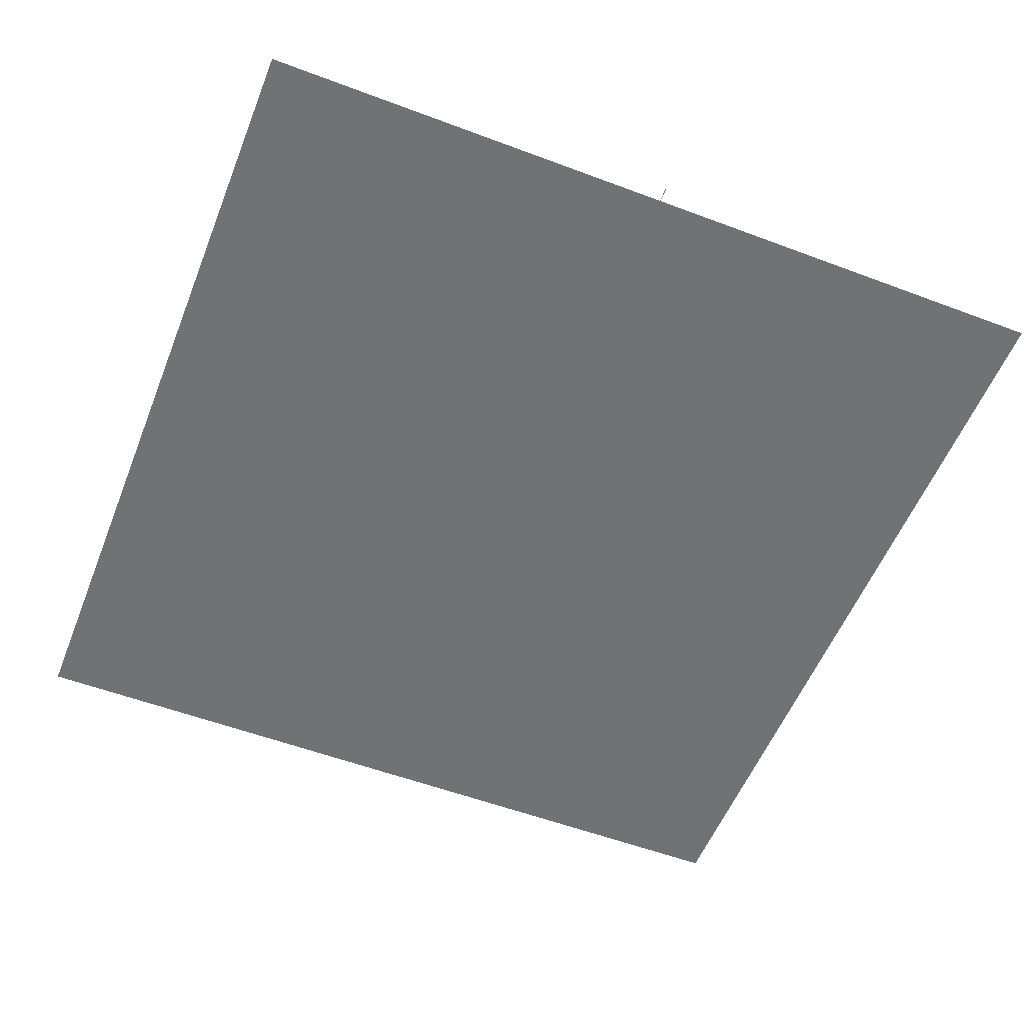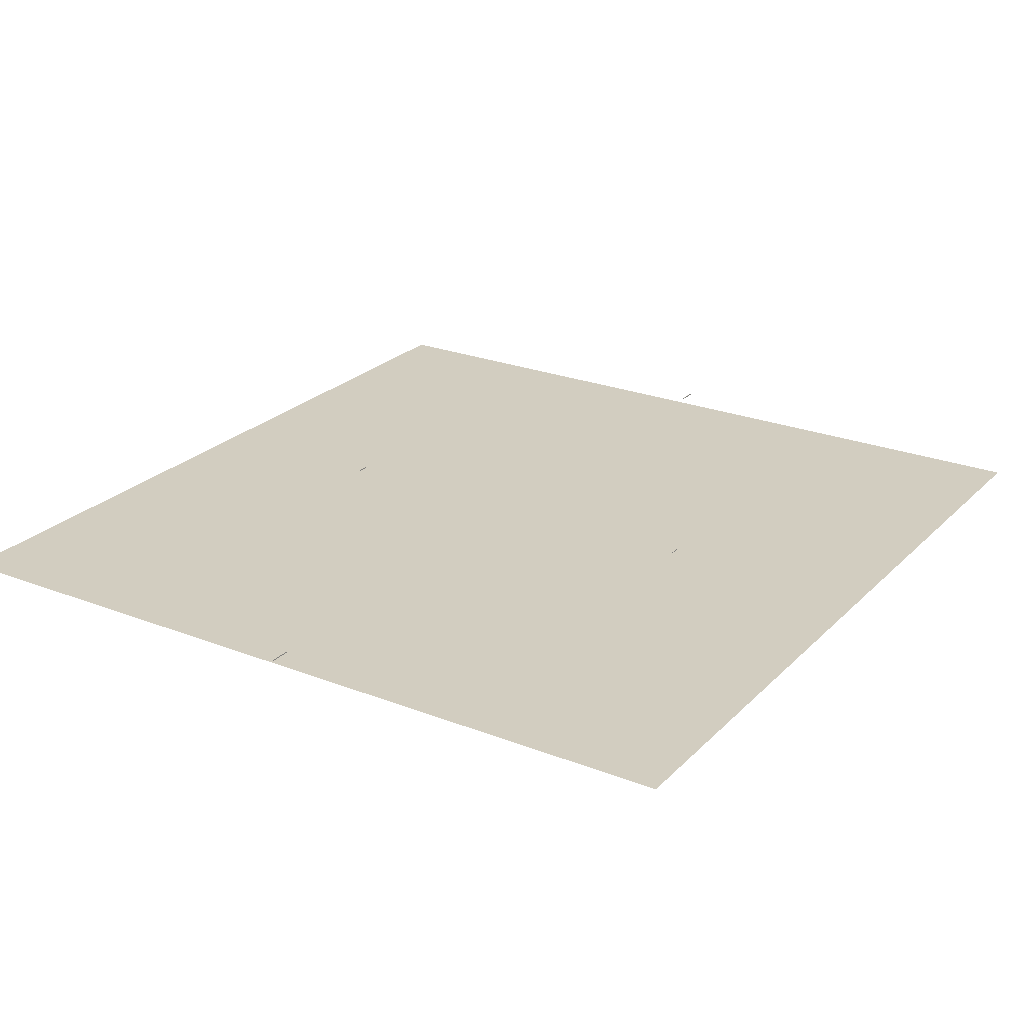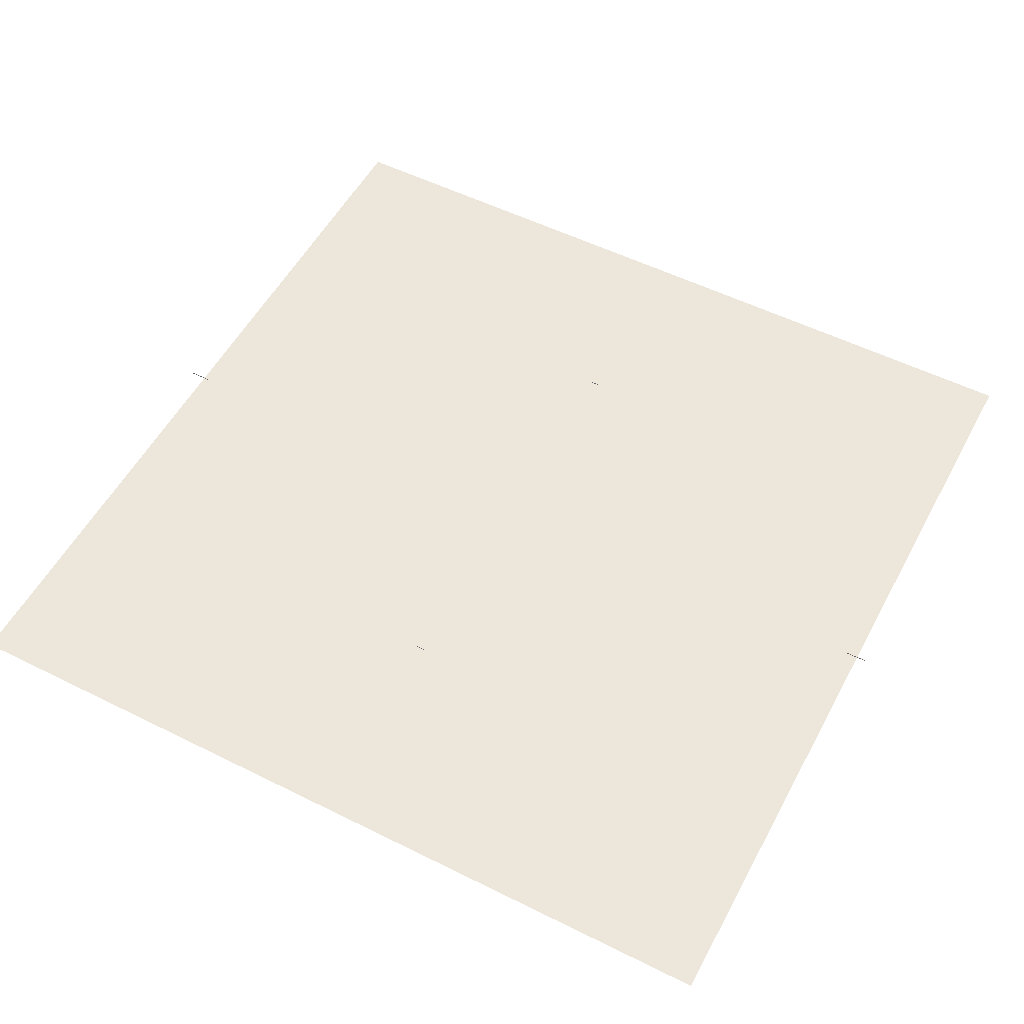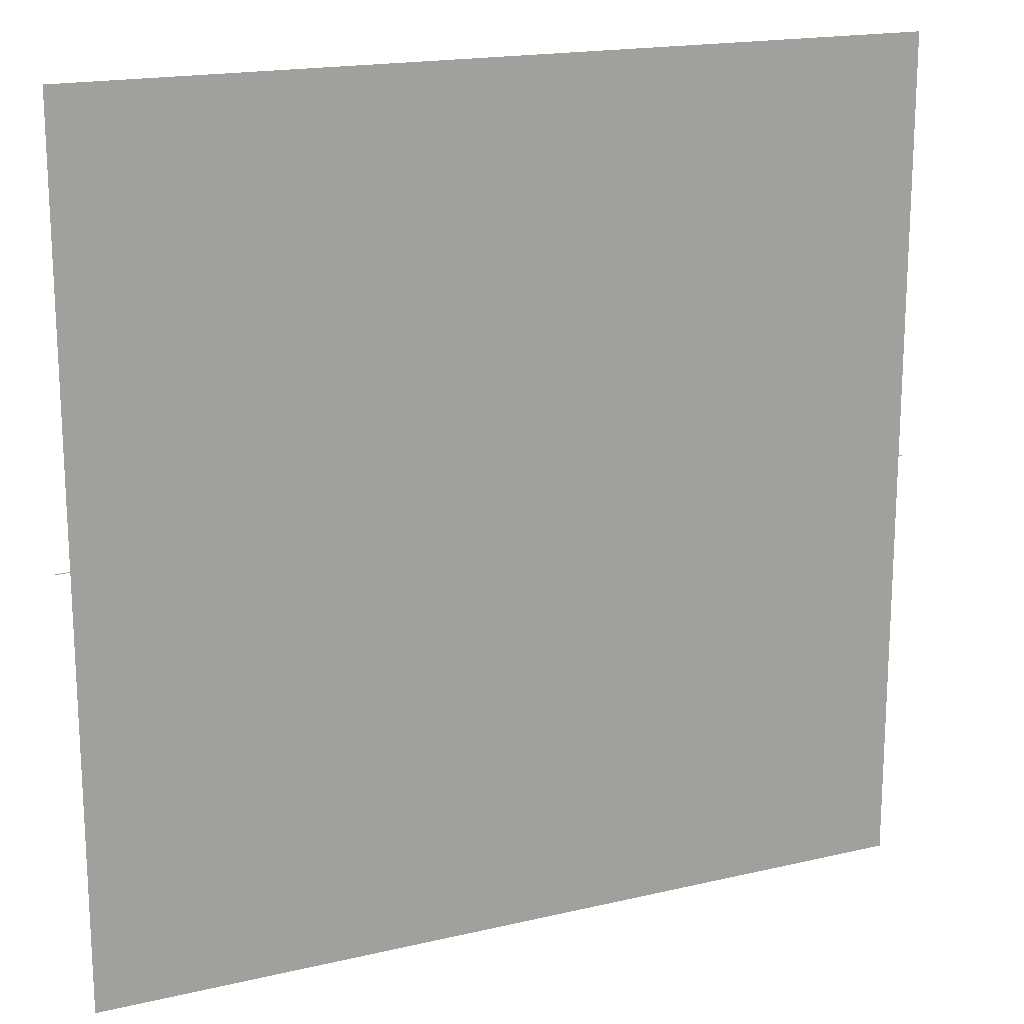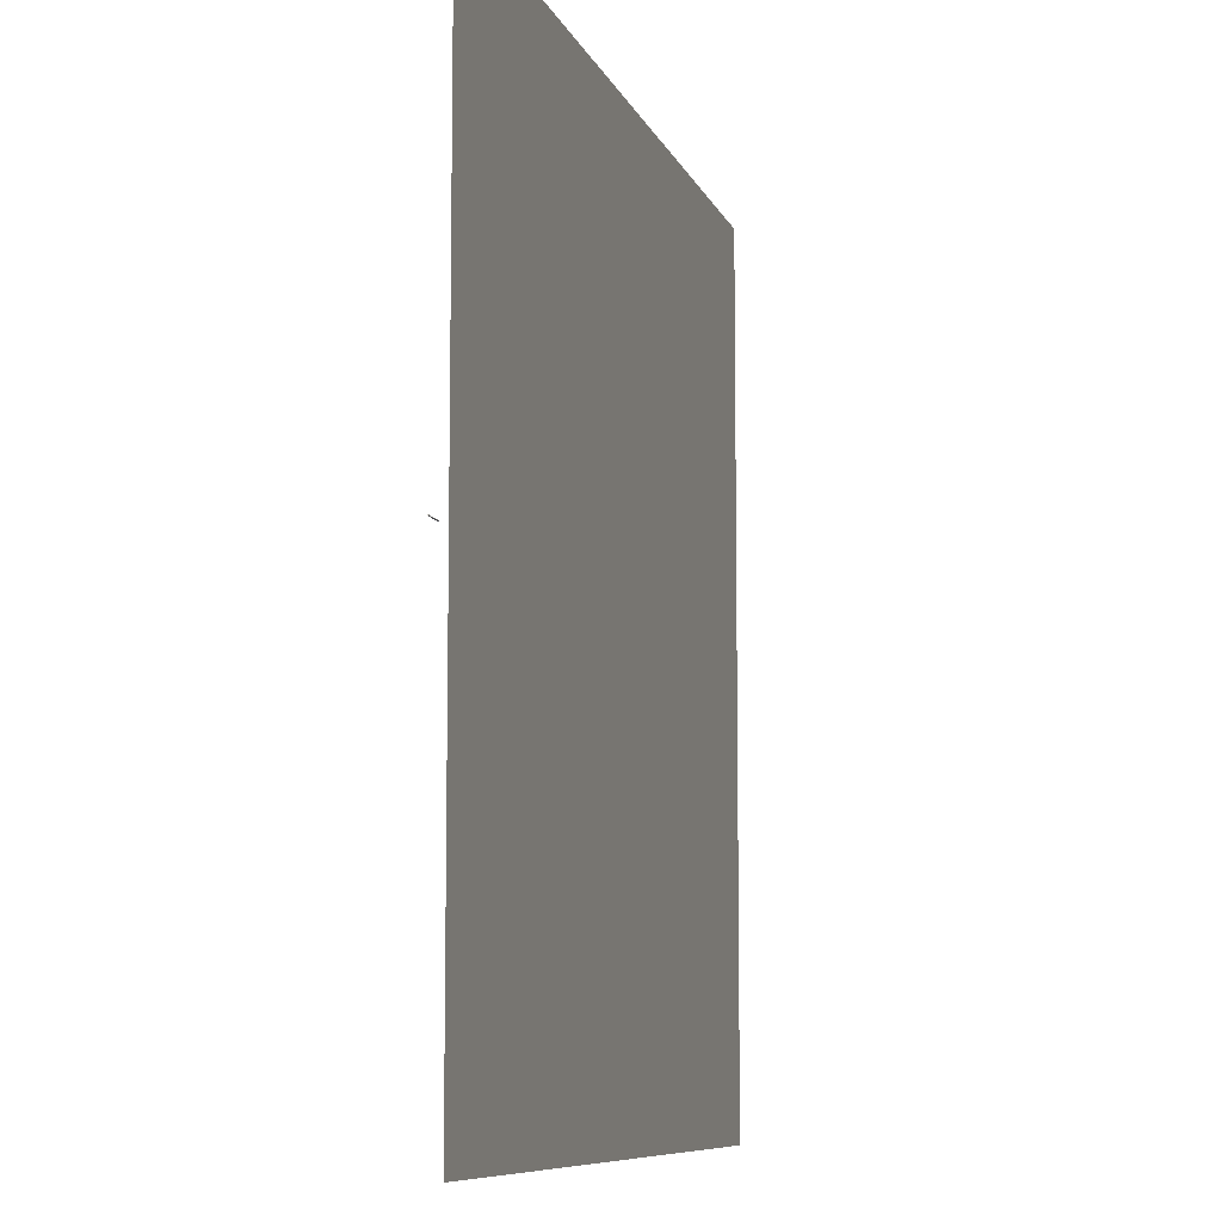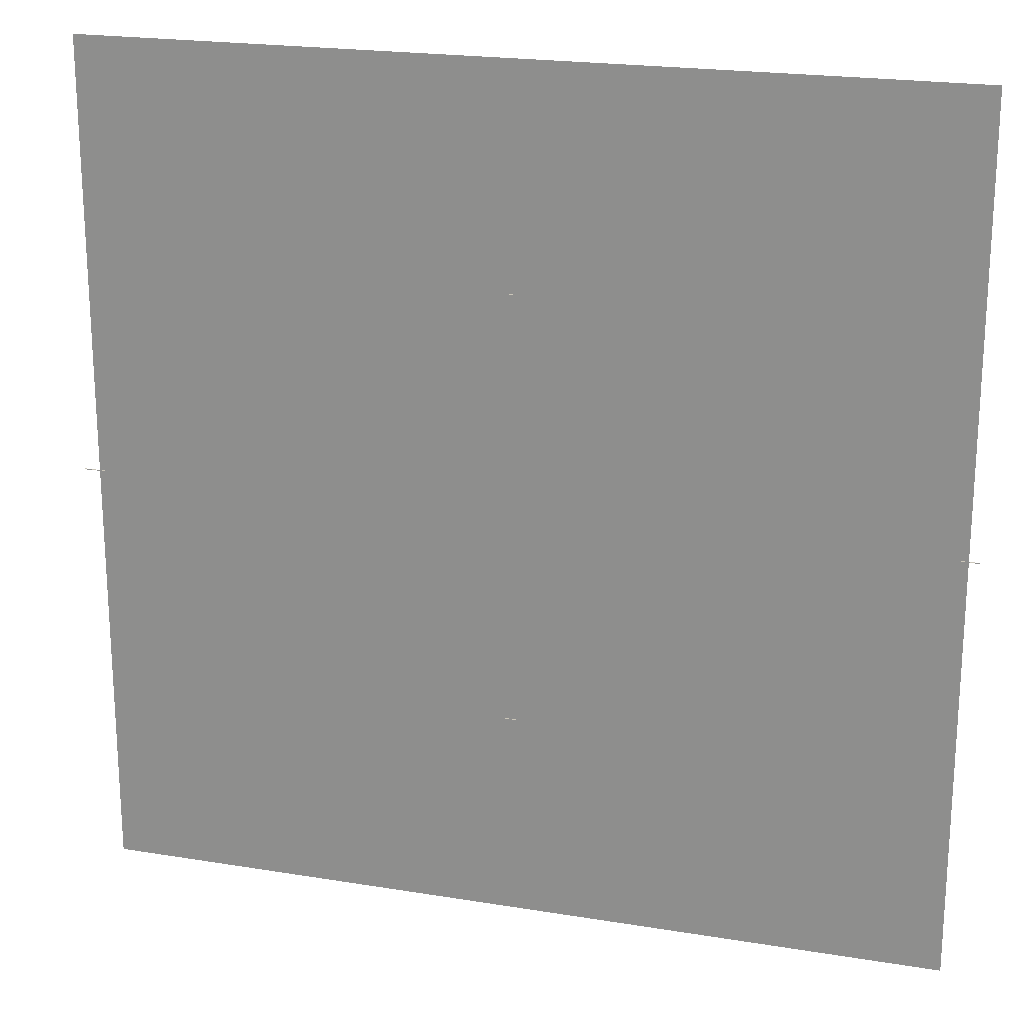
<metadata>
{"format":"obj","ext":"obj","renderer":"f3d","projection":"perspective","resolution":1024,"background":"white","views":[{"elev":-55.4,"azim":68.4,"up":"+Y"},{"elev":24.3,"azim":122.7,"up":"+Y"},{"elev":54.0,"azim":-152.1,"up":"+Y"},{"elev":17.7,"azim":-24.9,"up":"+Z"},{"elev":-8.5,"azim":-74.9,"up":"+Z"},{"elev":20.9,"azim":-163.5,"up":"+Z"}]}
</metadata>
<code>
o TraySide4
v -0.01219 0.01037 0.4884
v -0.01219 0.01281 0.4884
v -0.01219 0.01037 0.4872
v -0.01219 0.01281 0.4872
v 0.01219 0.01037 0.4884
v 0.01219 0.01281 0.4884
v 0.01219 0.01037 0.4872
v 0.01219 0.01281 0.4872
v -0.9756 -0.01281 0.9756
v 0.9756 -0.01281 0.9756
v -0.9756 -0.01281 -0.9756
v 0.9756 -0.01281 -0.9756
v 0.9512 0.01037 0.00061
v 0.9512 0.01281 0.00061
v 0.9512 0.01037 -0.00061
v 0.9512 0.01281 -0.00061
v 1 0.01037 0.00061
v 1 0.01281 0.00061
v 1 0.01037 -0.00061
v 1 0.01281 -0.00061
v -1 0.01037 0.00061
v -1 0.01281 0.00061
v -1 0.01037 -0.00061
v -1 0.01281 -0.00061
v -0.9512 0.01037 0.00061
v -0.9512 0.01281 0.00061
v -0.9512 0.01037 -0.00061
v -0.9512 0.01281 -0.00061
v -0.01219 0.01037 -0.4872
v -0.01219 0.01281 -0.4872
v -0.01219 0.01037 -0.4884
v -0.01219 0.01281 -0.4884
v 0.01219 0.01037 -0.4872
v 0.01219 0.01281 -0.4872
v 0.01219 0.01037 -0.4884
v 0.01219 0.01281 -0.4884
f 1 2 4 3
f 3 4 8 7
f 7 8 6 5
f 5 6 2 1
f 3 7 5 1
f 8 4 2 6
f 9 10 12 11
f 13 14 16 15
f 15 16 20 19
f 19 20 18 17
f 17 18 14 13
f 15 19 17 13
f 20 16 14 18
f 21 22 24 23
f 23 24 28 27
f 27 28 26 25
f 25 26 22 21
f 23 27 25 21
f 28 24 22 26
f 29 30 32 31
f 31 32 36 35
f 35 36 34 33
f 33 34 30 29
f 31 35 33 29
f 36 32 30 34

</code>
